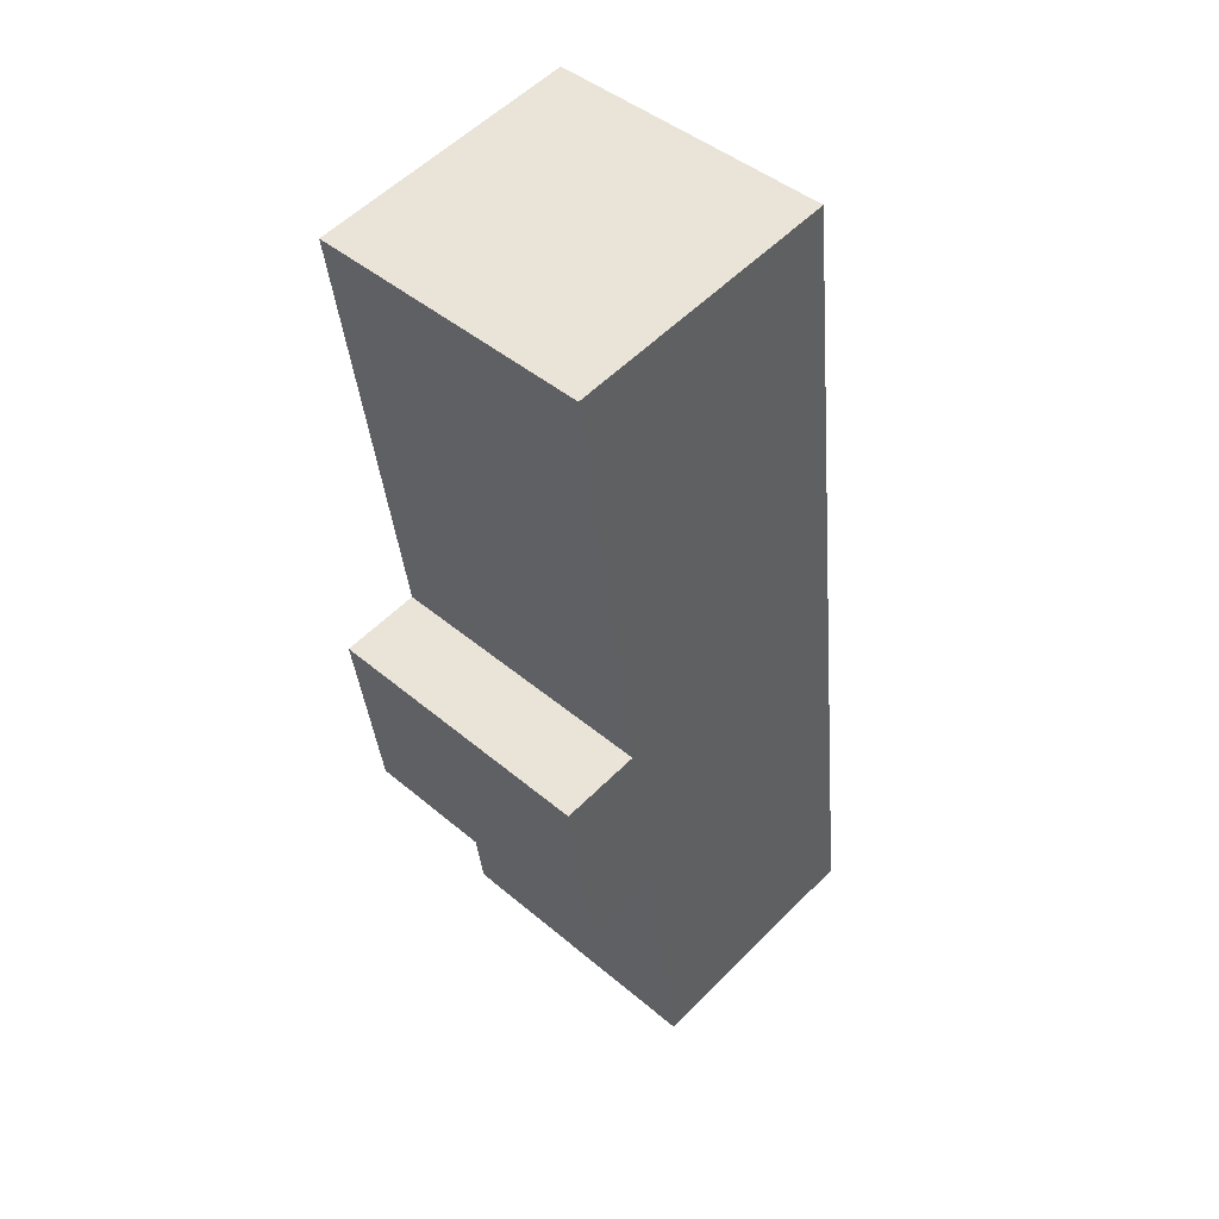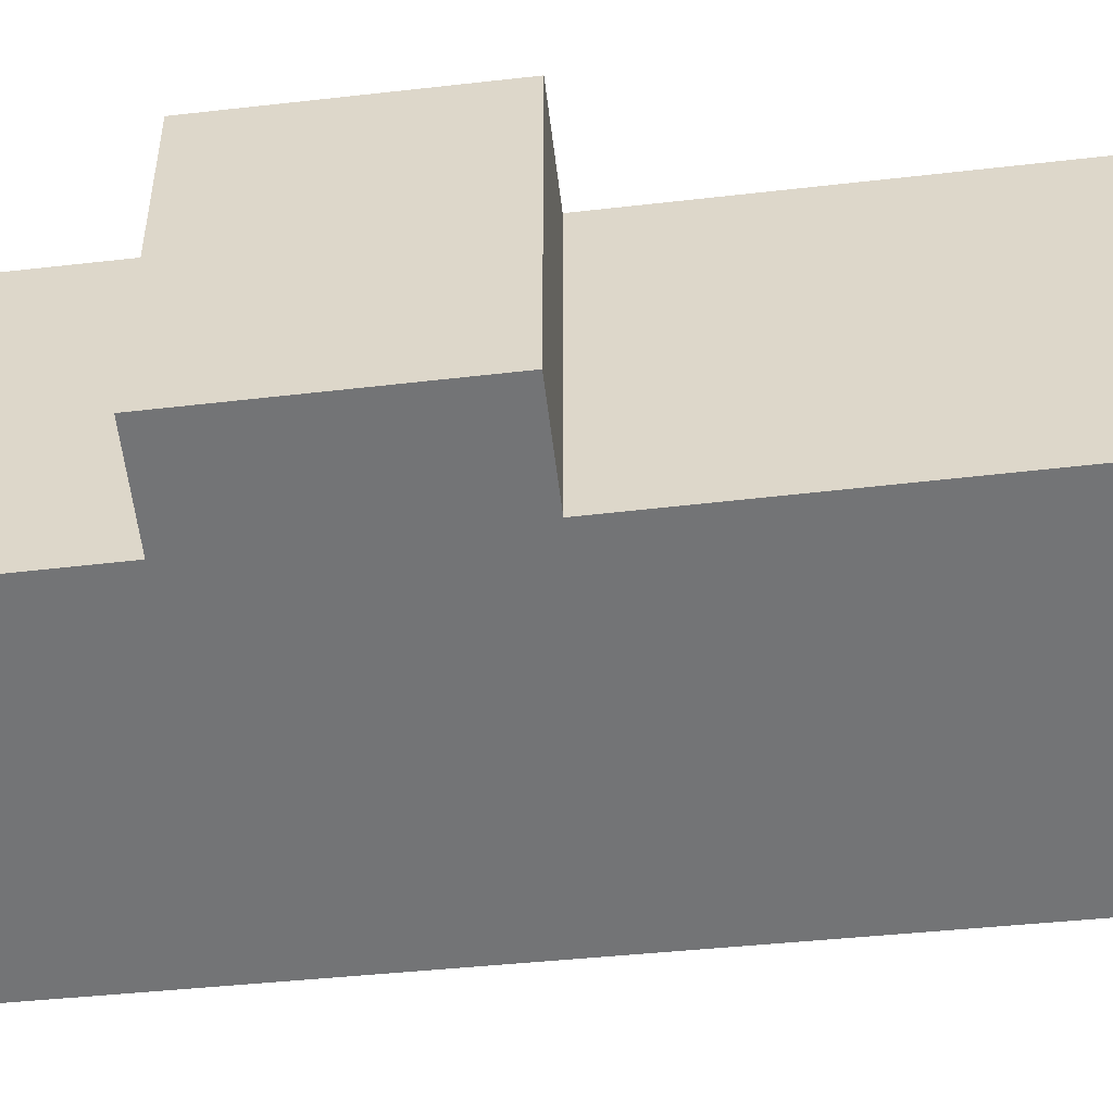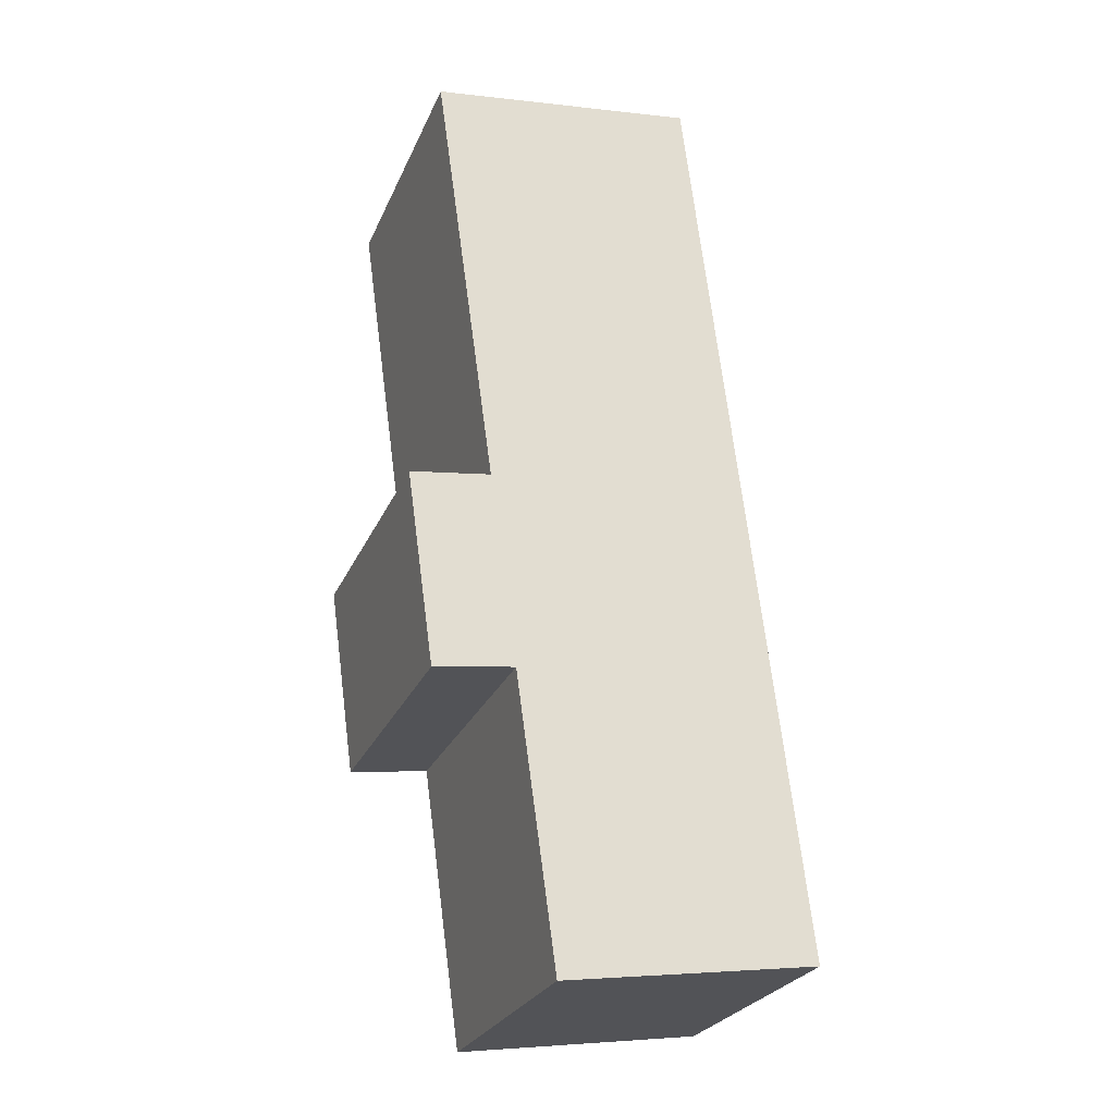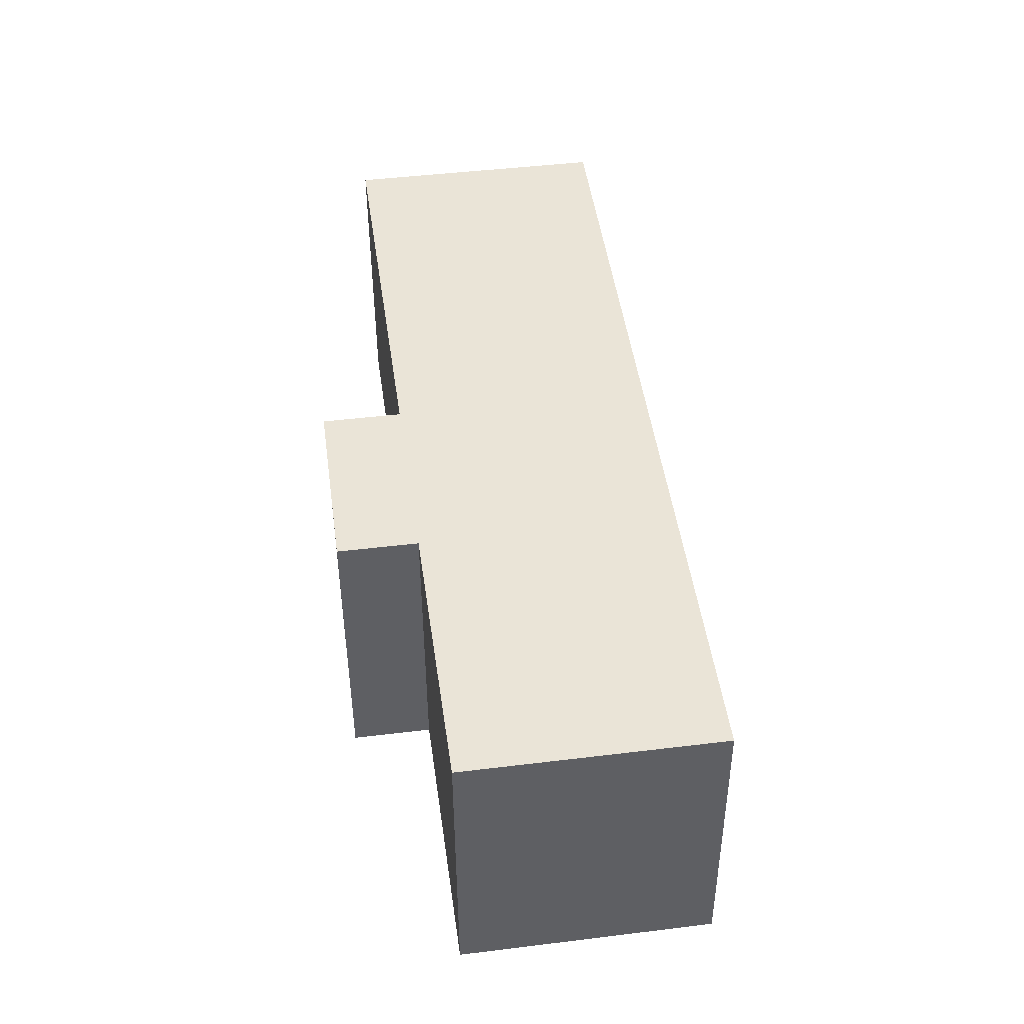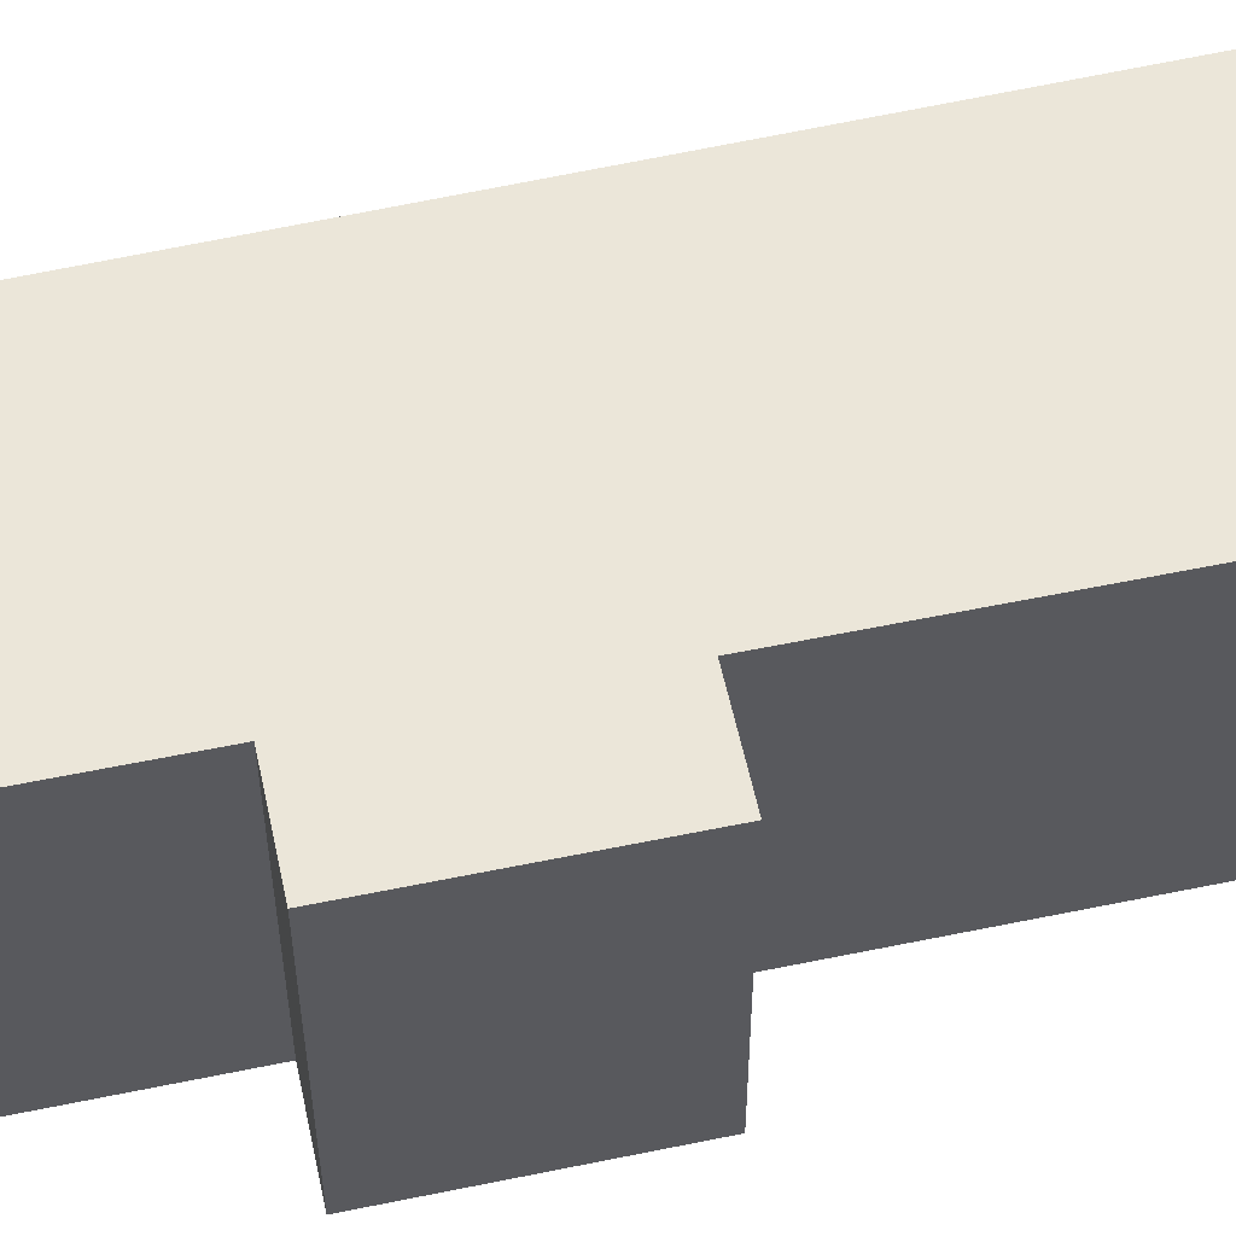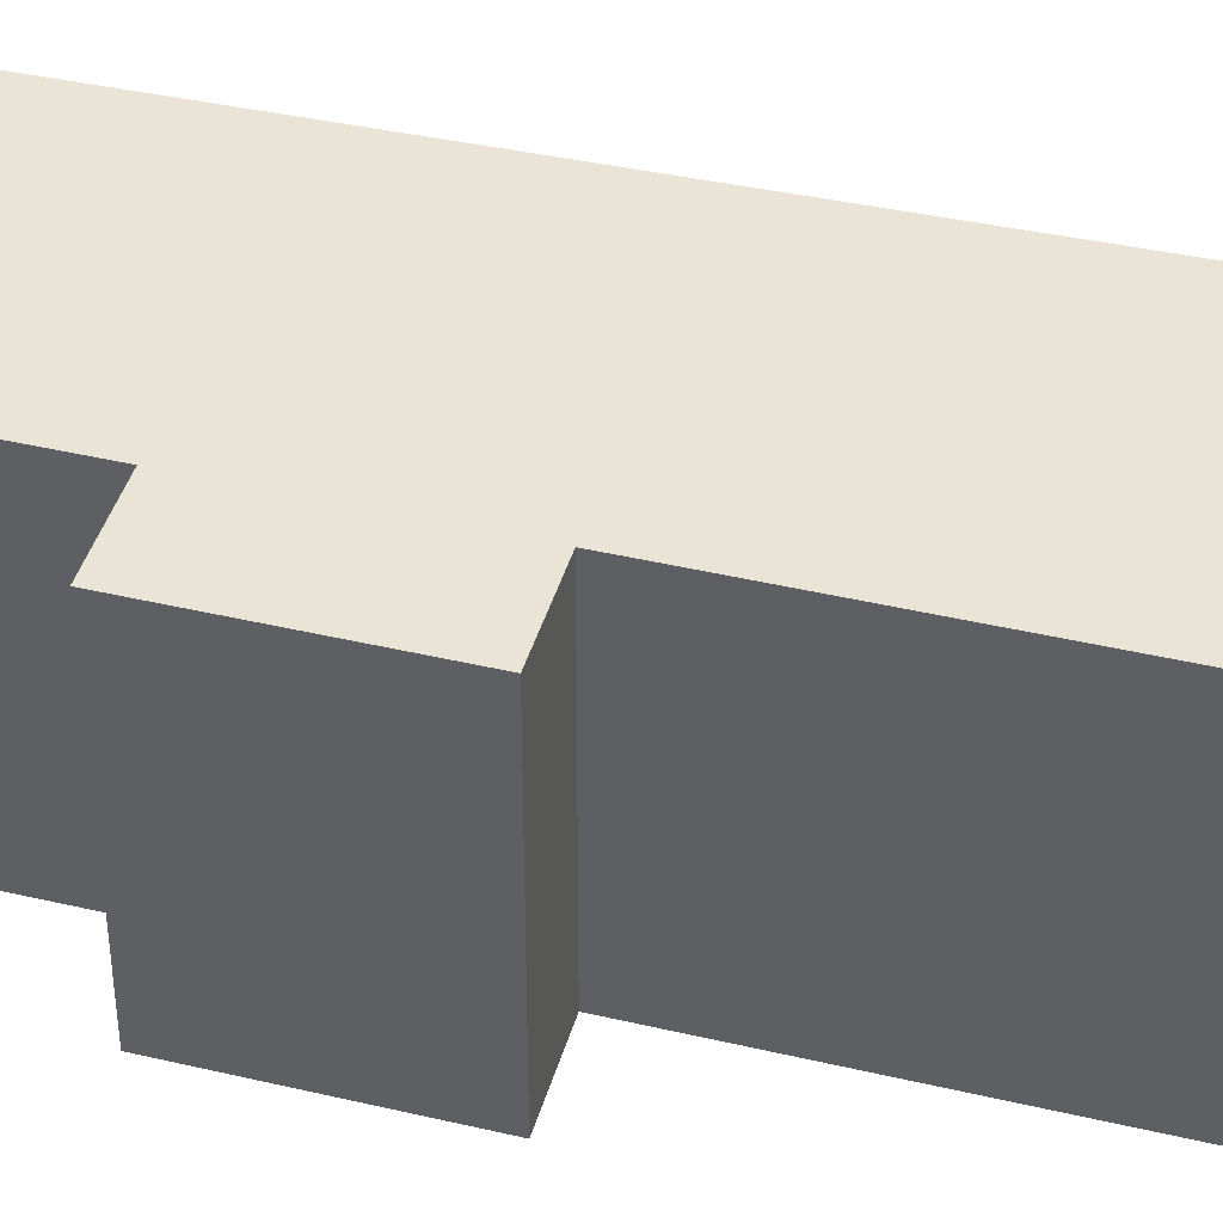
<metadata>
{"format":"obj","ext":"obj","renderer":"f3d","projection":"perspective","resolution":1024,"background":"white","views":[{"elev":44.9,"azim":-45.7,"up":"+Z"},{"elev":-56.1,"azim":-91.1,"up":"+Y"},{"elev":-26.3,"azim":-19.7,"up":"+Z"},{"elev":-46.0,"azim":0.3,"up":"+Z"},{"elev":57.4,"azim":-110.1,"up":"+Y"},{"elev":42.4,"azim":-82.2,"up":"+Y"}]}
</metadata>
<code>
v -8.12 0.1504 -4.669
v -8.125 0.1504 -4.637
v -8.112 0.1504 -4.635
v -8.107 0.1504 -4.667
v -8.121 0.1504 -4.564
v -8.078 0.1504 -4.557
v -8.101 0.1504 -4.713
v -8.06 0.1504 -4.707
v -8.112 0.1035 -4.635
v -8.125 0.1035 -4.637
v -8.12 0.1035 -4.669
v -8.107 0.1035 -4.667
v -8.078 0.1035 -4.557
v -8.121 0.1035 -4.564
v -8.101 0.1035 -4.713
v -8.06 0.1035 -4.707
v -8.078 0.1035 -4.557
v -8.06 0.1035 -4.707
v -8.06 0.1504 -4.707
v -8.078 0.1504 -4.557
v -8.121 0.1035 -4.564
v -8.078 0.1035 -4.557
v -8.078 0.1504 -4.557
v -8.121 0.1504 -4.564
v -8.112 0.1035 -4.635
v -8.121 0.1035 -4.564
v -8.121 0.1504 -4.564
v -8.112 0.1504 -4.635
v -8.125 0.1035 -4.637
v -8.112 0.1035 -4.635
v -8.112 0.1504 -4.635
v -8.125 0.1504 -4.637
v -8.12 0.1035 -4.669
v -8.125 0.1035 -4.637
v -8.125 0.1504 -4.637
v -8.12 0.1504 -4.669
v -8.107 0.1035 -4.667
v -8.12 0.1035 -4.669
v -8.12 0.1504 -4.669
v -8.107 0.1504 -4.667
v -8.101 0.1035 -4.713
v -8.107 0.1035 -4.667
v -8.107 0.1504 -4.667
v -8.101 0.1504 -4.713
v -8.06 0.1035 -4.707
v -8.101 0.1035 -4.713
v -8.101 0.1504 -4.713
v -8.06 0.1504 -4.707
f 1 2 3
f 4 1 3
f 3 5 6
f 4 3 6
f 7 4 6
f 8 7 6
f 9 10 11
f 9 11 12
f 13 14 9
f 13 9 12
f 13 12 15
f 16 13 15
f 17 18 19
f 17 19 20
f 21 22 23
f 21 23 24
f 25 26 27
f 25 27 28
f 29 30 31
f 29 31 32
f 33 34 35
f 33 35 36
f 37 38 39
f 37 39 40
f 41 42 43
f 41 43 44
f 45 46 47
f 45 47 48

</code>
